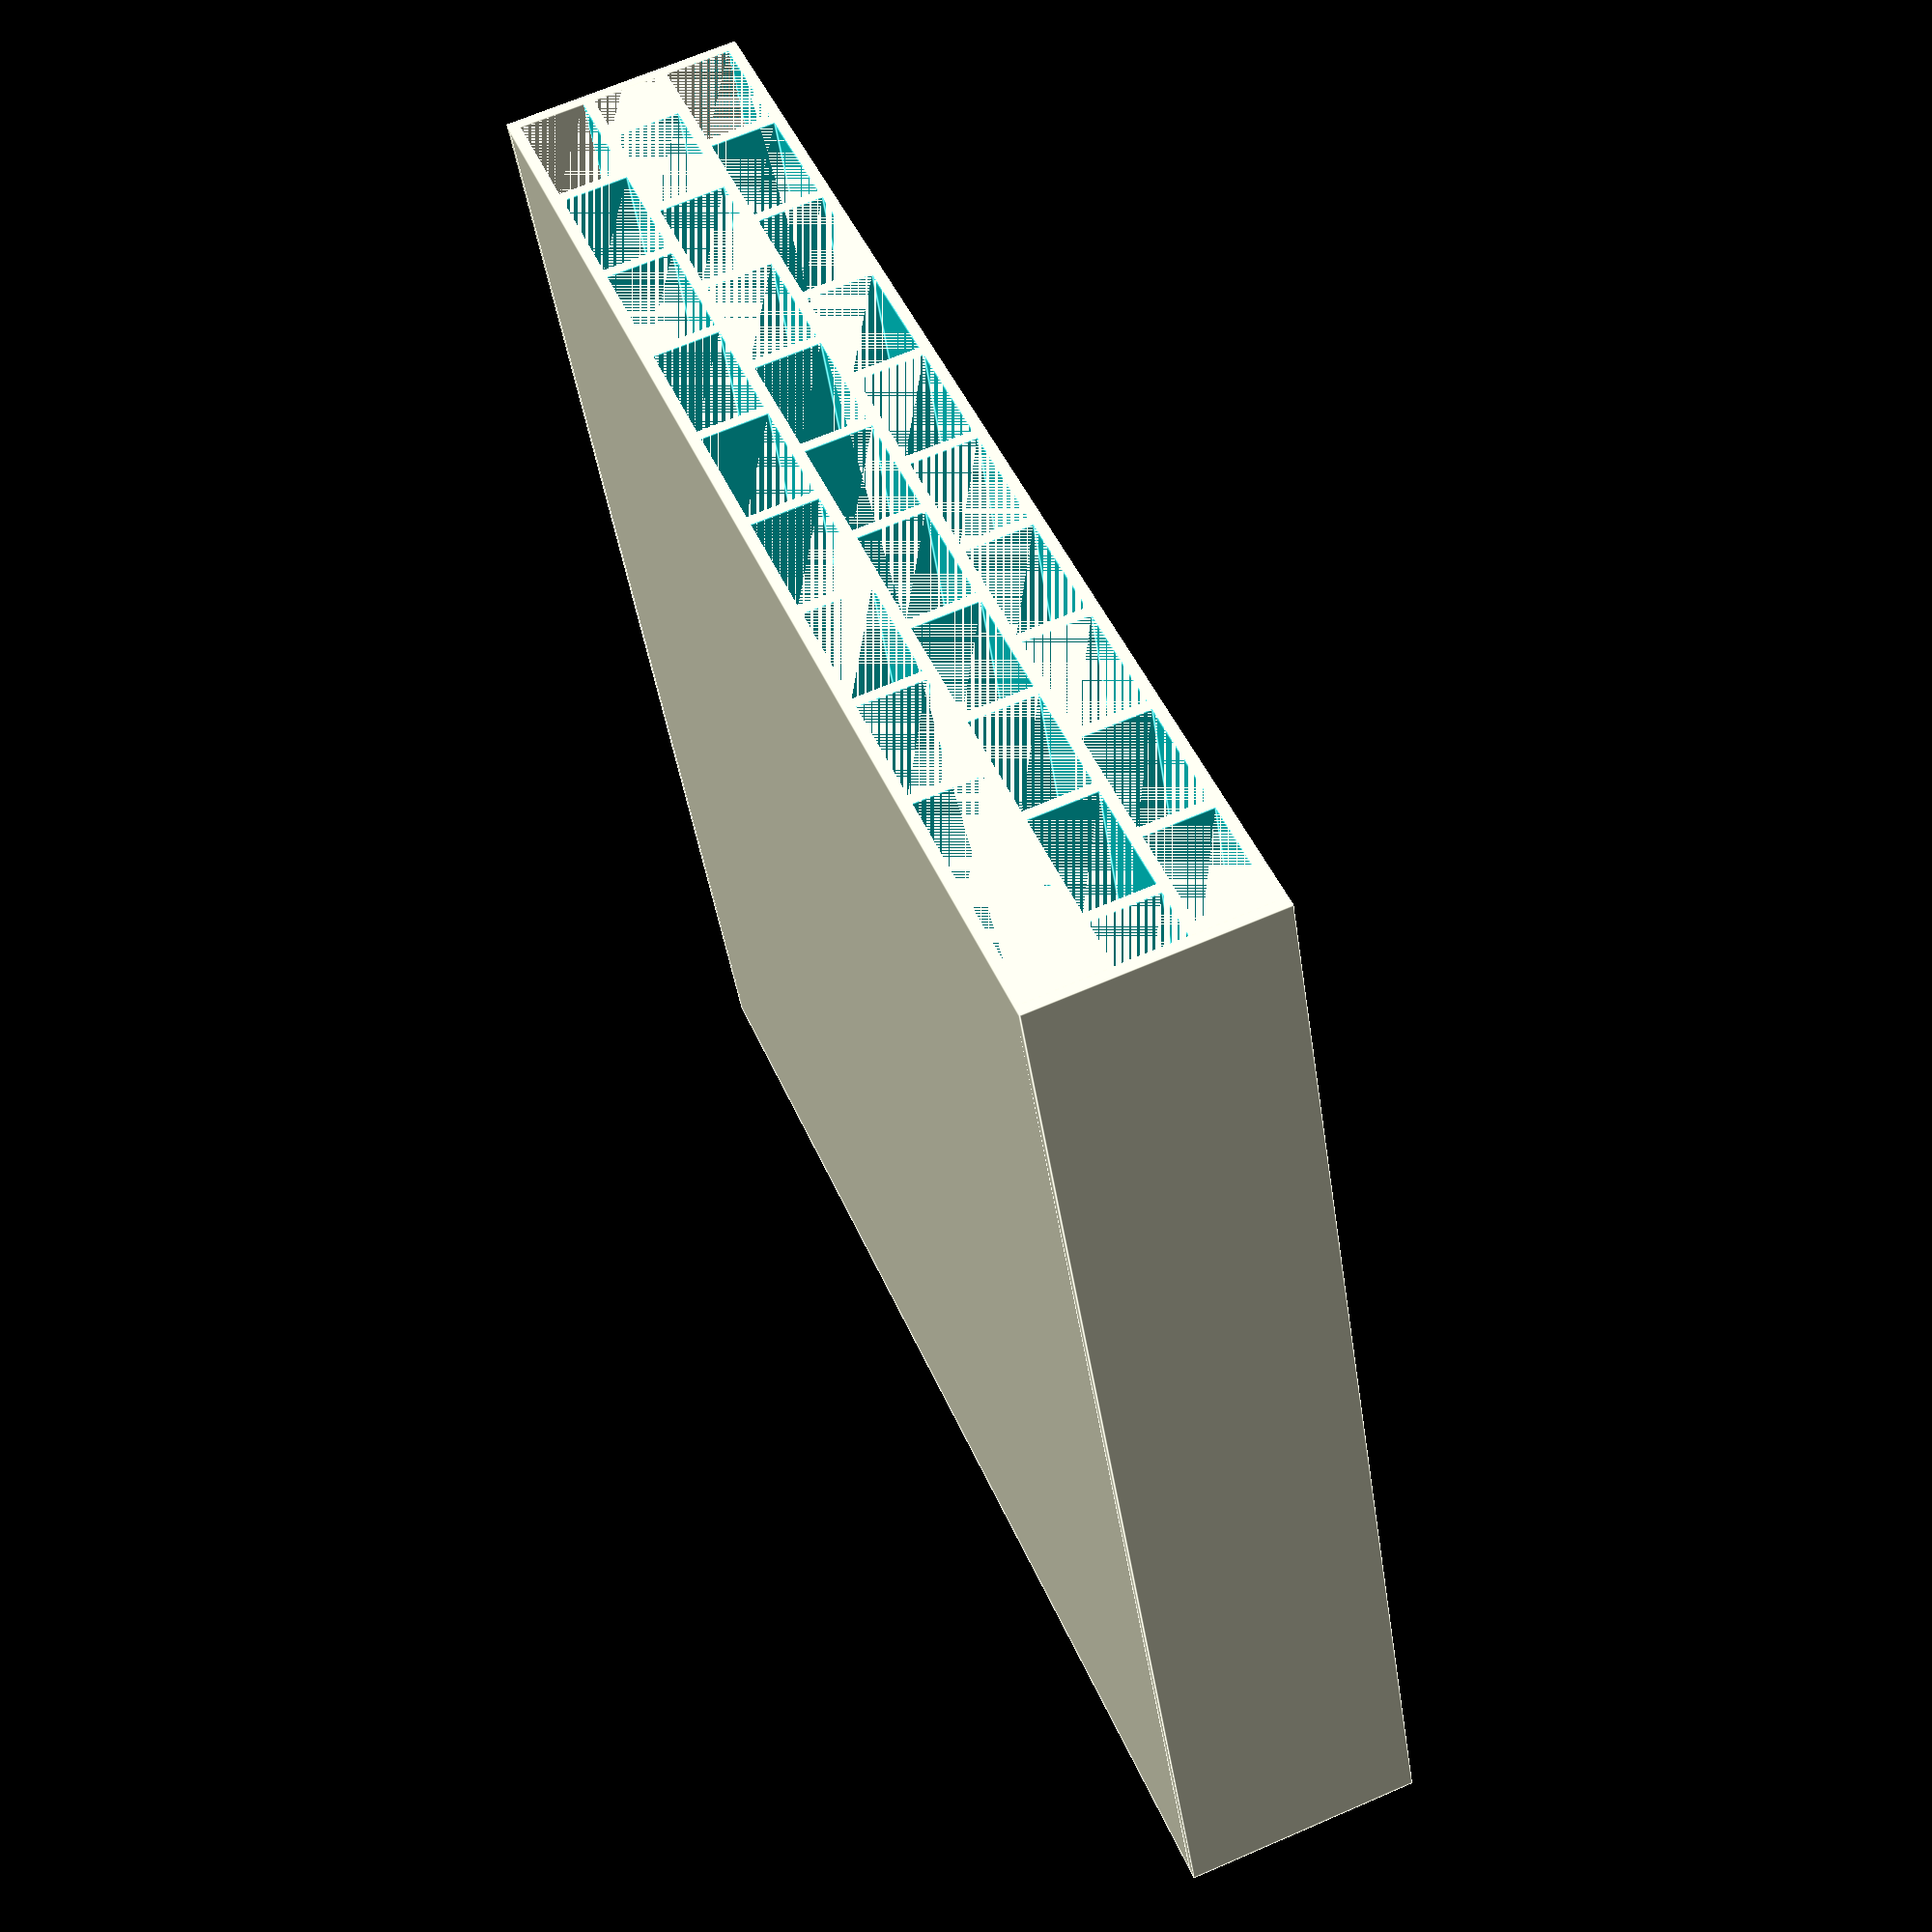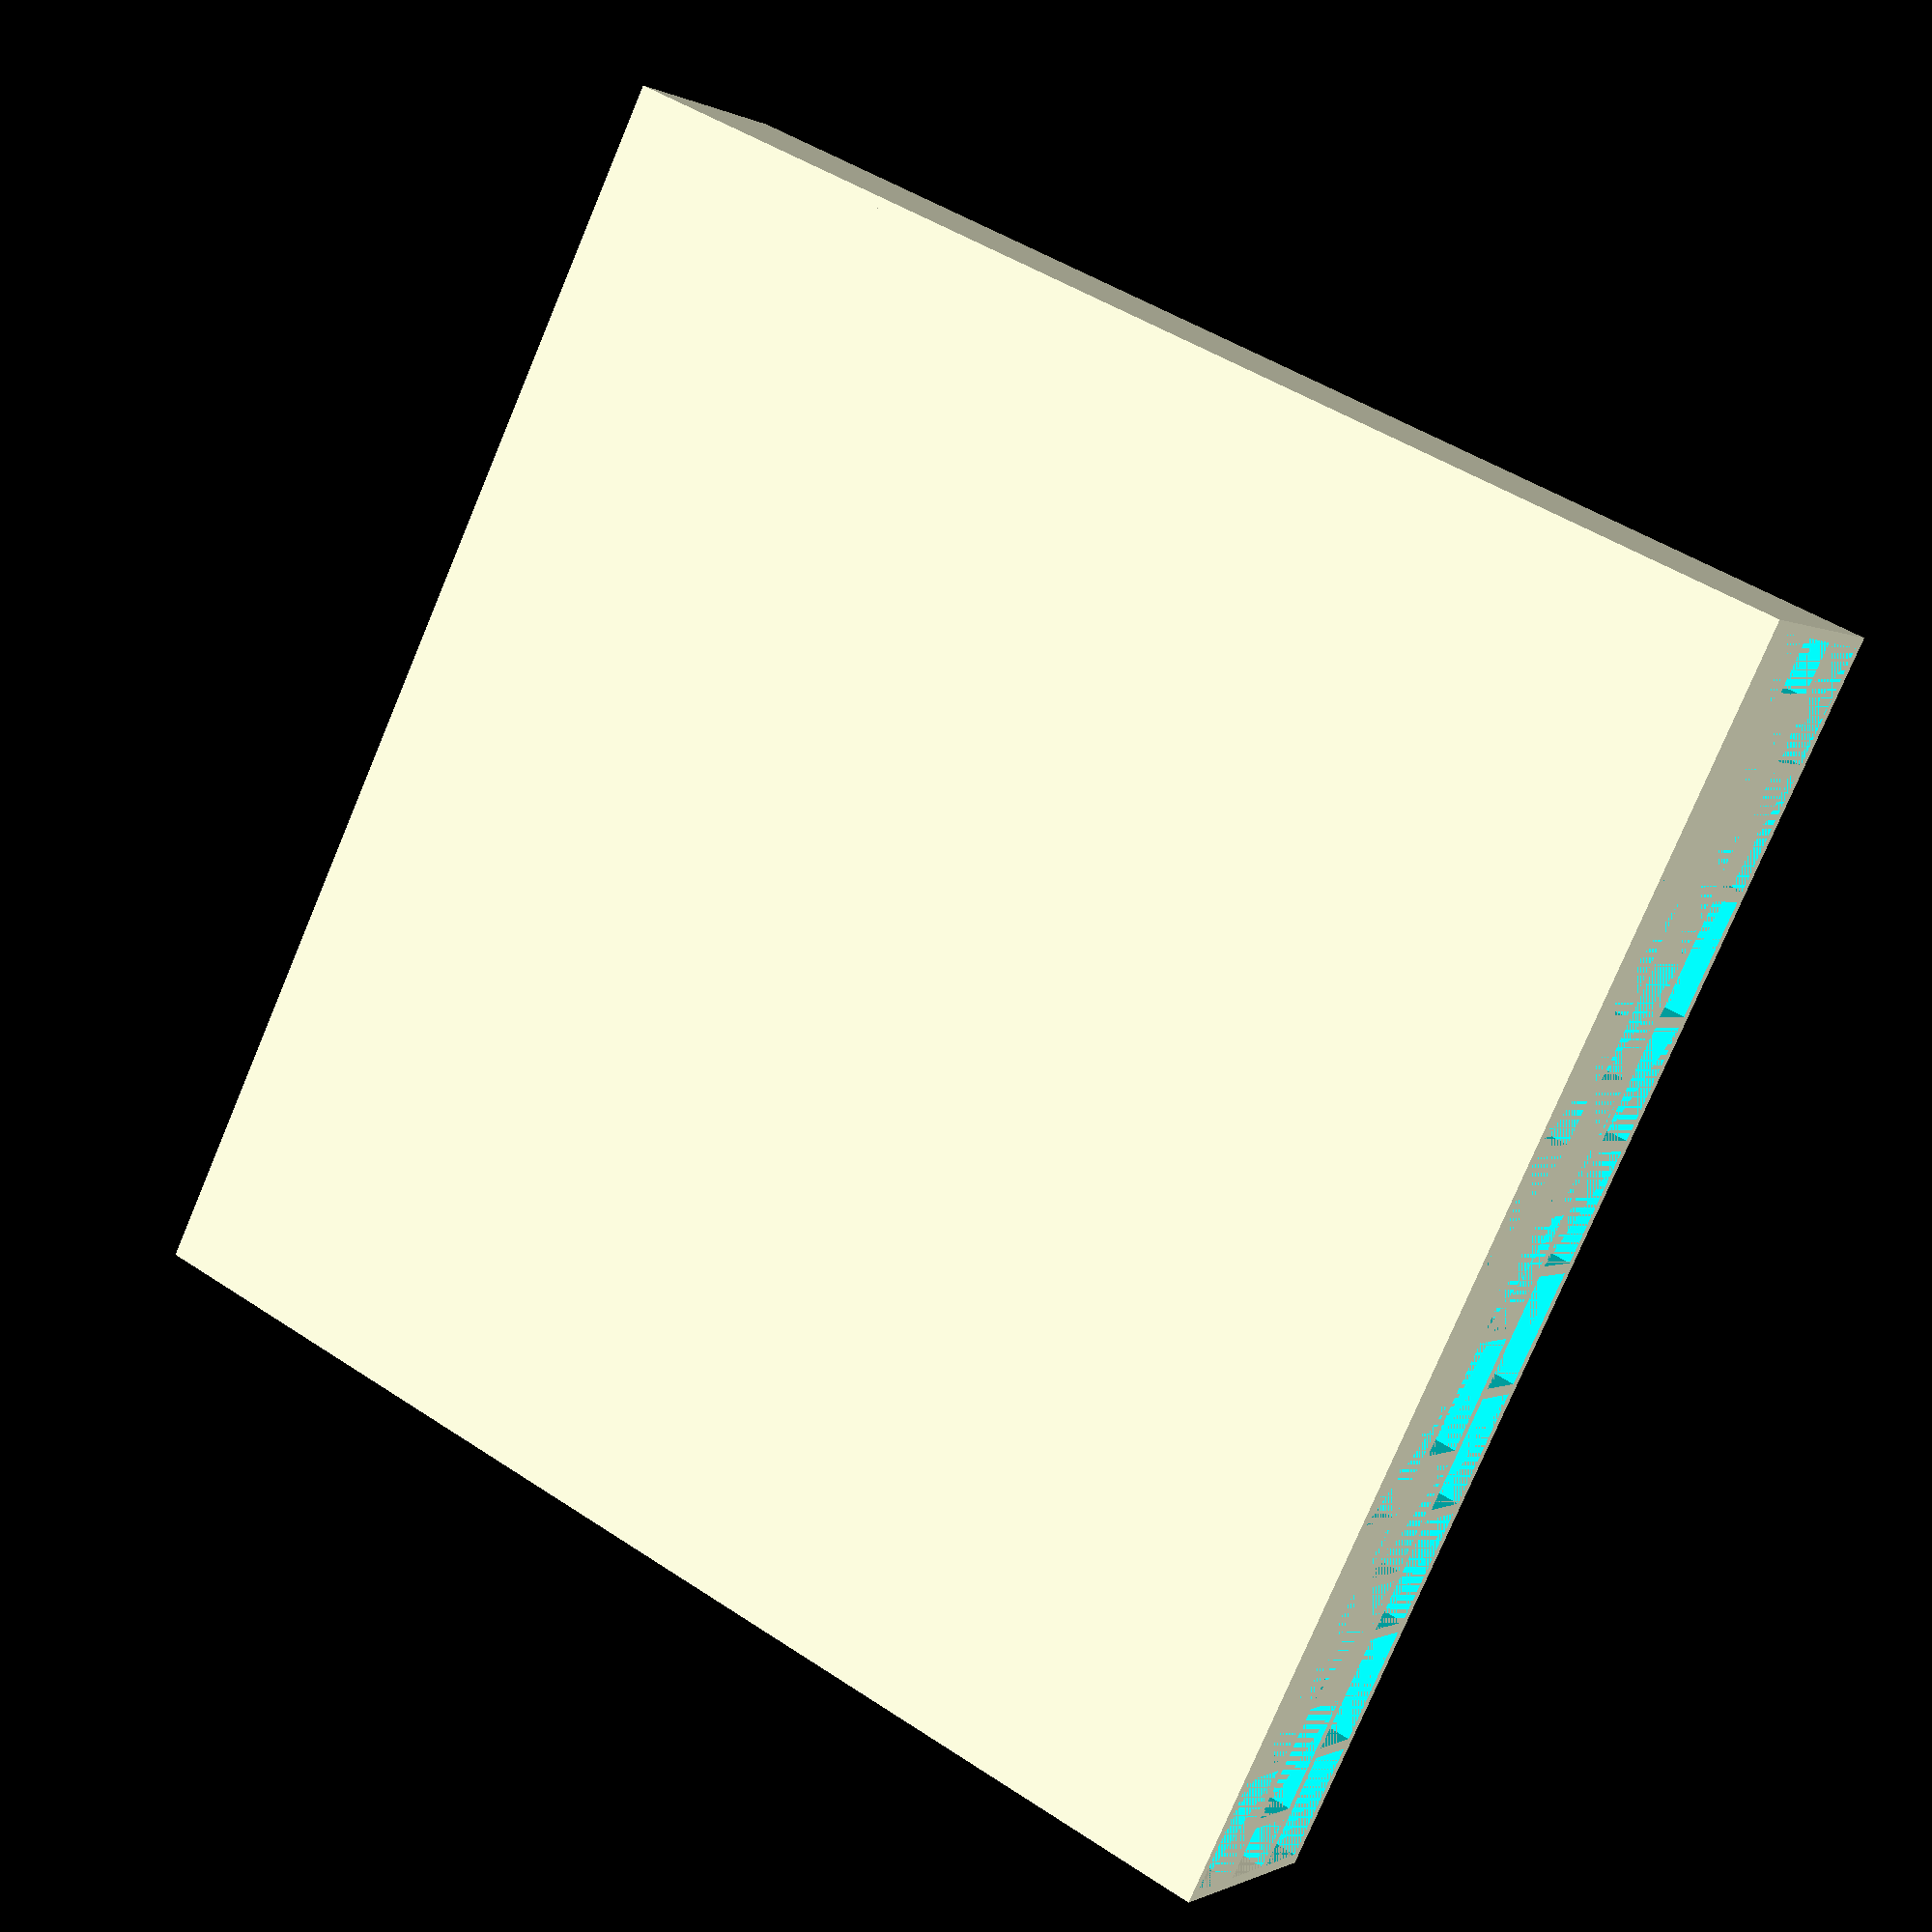
<openscad>
module sponge(holeSize, sliceSize, strutSize, slabSize, xDim, yDim, n) {

  size = [xDim, yDim, slabSize * (n + 1) + sliceSize * n]; //x,y,z size

  union() {
    difference() {
      cube(size);

      for (z = [slabSize: sliceSize + slabSize: size[2] - slabSize]) {
        for (x = [0: holeSize + strutSize: size[0]]) {

          if (round((z - slabSize) / (sliceSize + slabSize)) % 2 == 0) {
            //if (x < size[0] - holeSize) {
            translate([x + strutSize, 0, z])
            cube([holeSize, size[1], sliceSize]);
            //}
          } else {
            translate([x - (holeSize / 2) + strutSize / 2, 0, z])
            cube([holeSize, size[1], sliceSize]);
          }

          echo(x = x, z = z);
        }
      }

    }
    cube([strutSize, size[1], size[2]]);
    translate([size[0] - strutSize, 0, 0])
    cube([strutSize, size[1], size[2]]);
  }
}

sponge (2.18, 1.2, .2, .2, 24, 24, 3);
</openscad>
<views>
elev=292.9 azim=20.6 roll=246.5 proj=p view=edges
elev=180.5 azim=63.9 roll=331.8 proj=p view=solid
</views>
